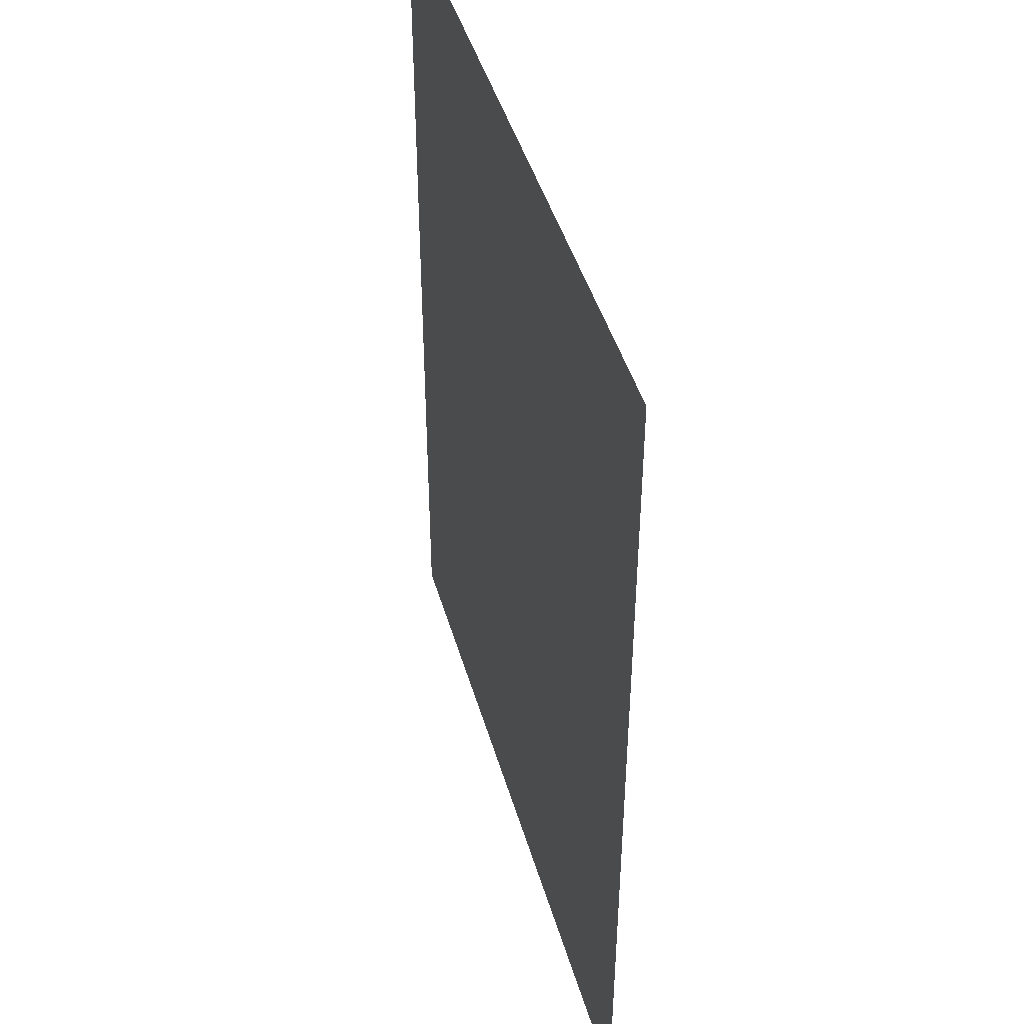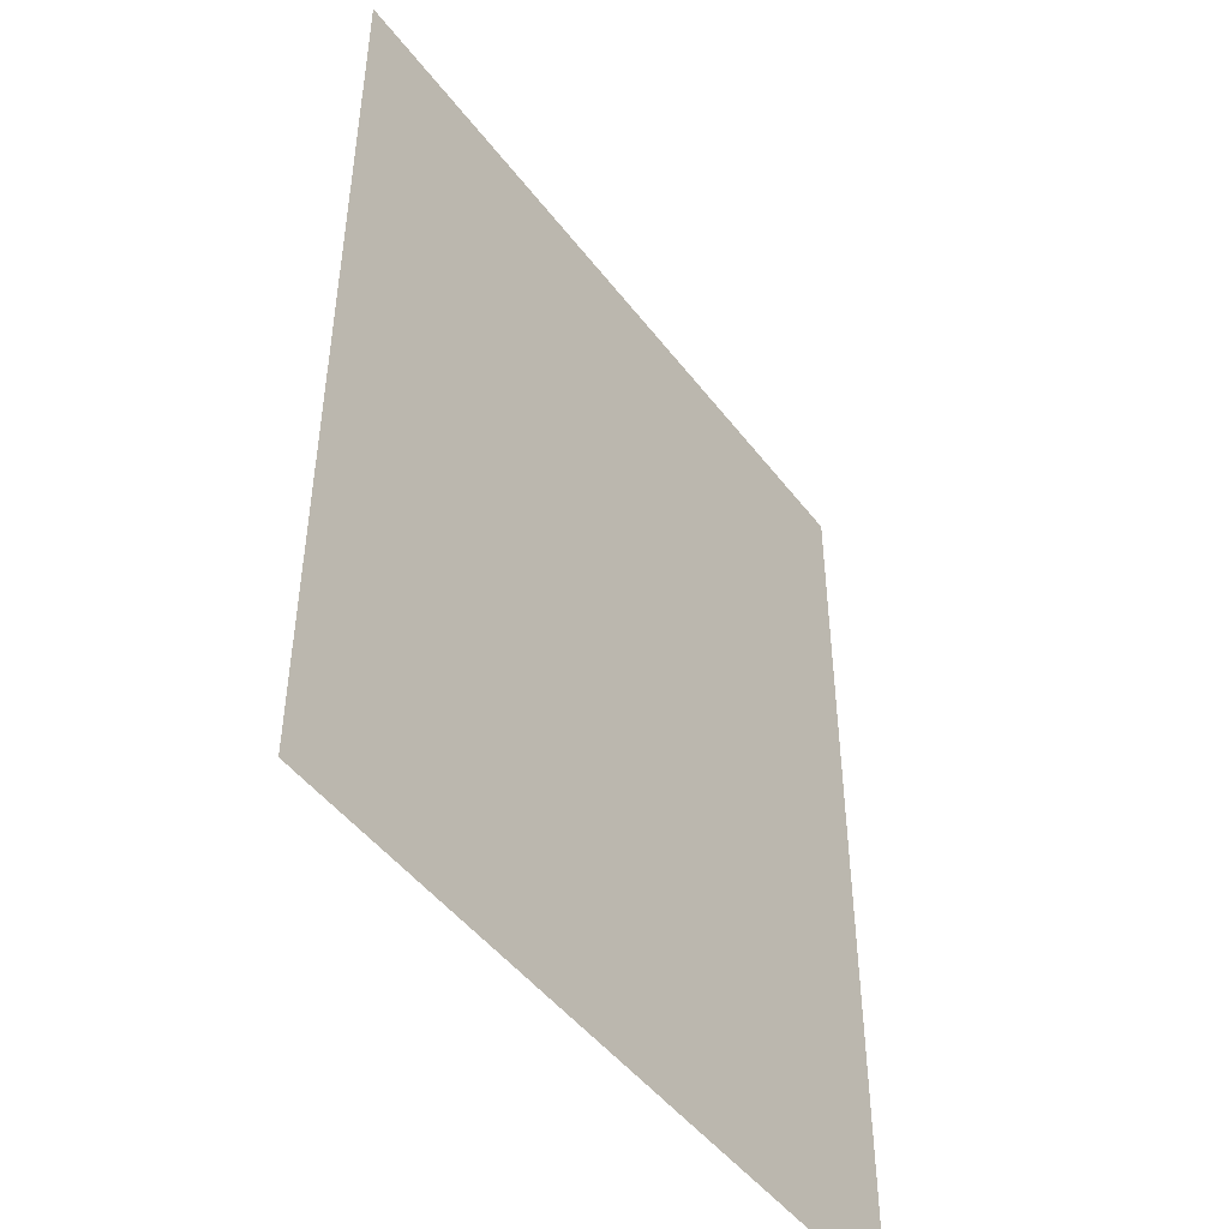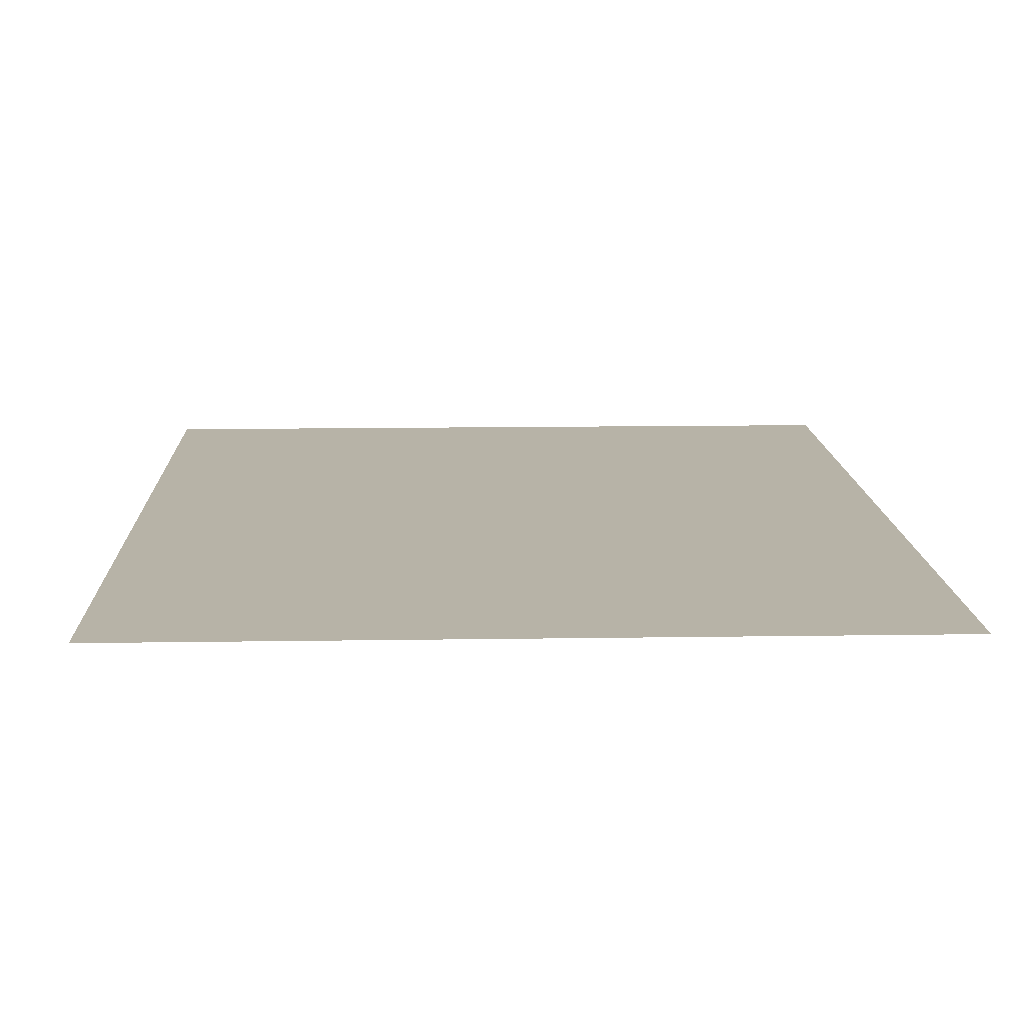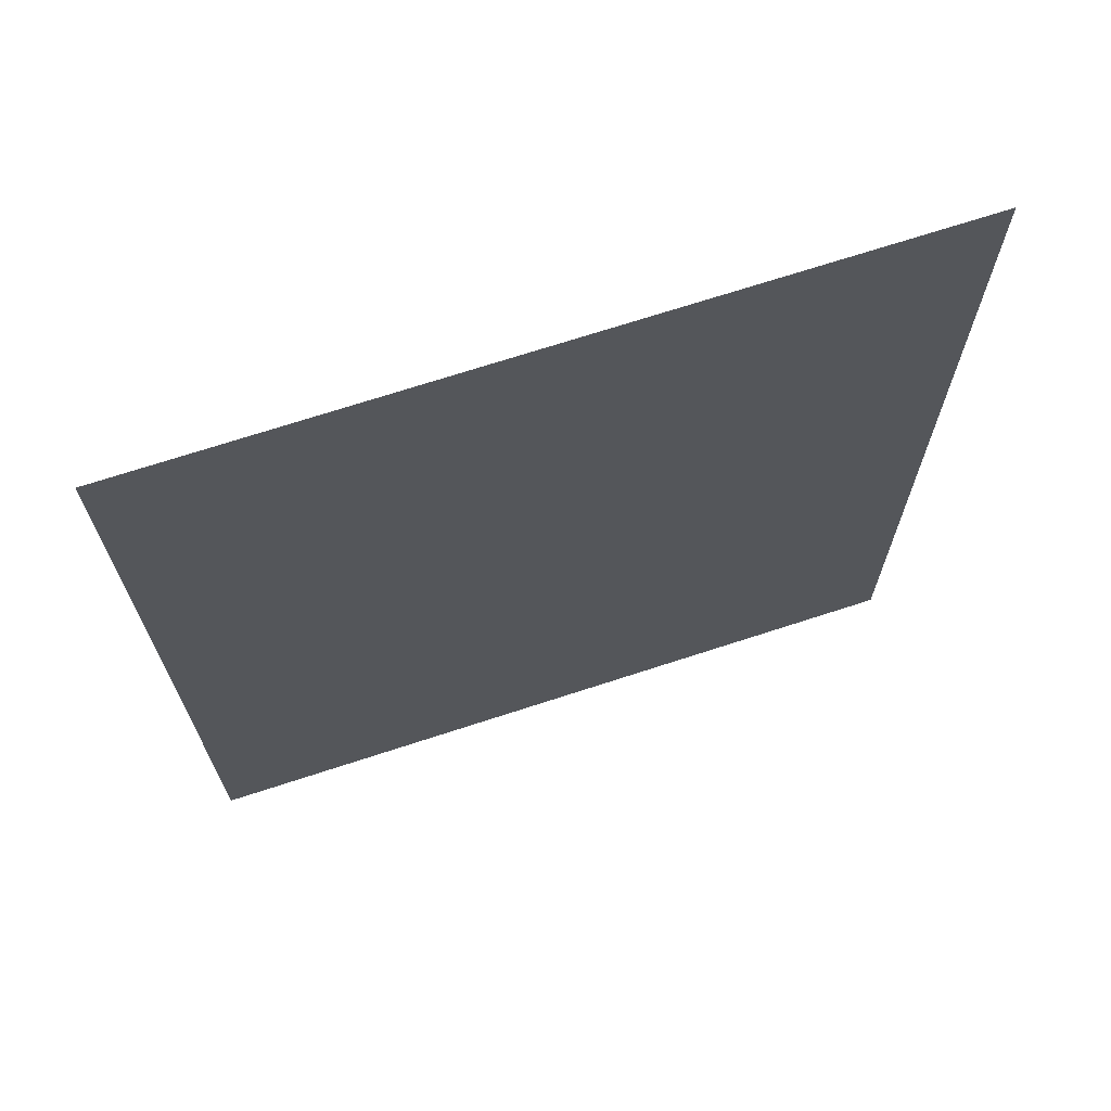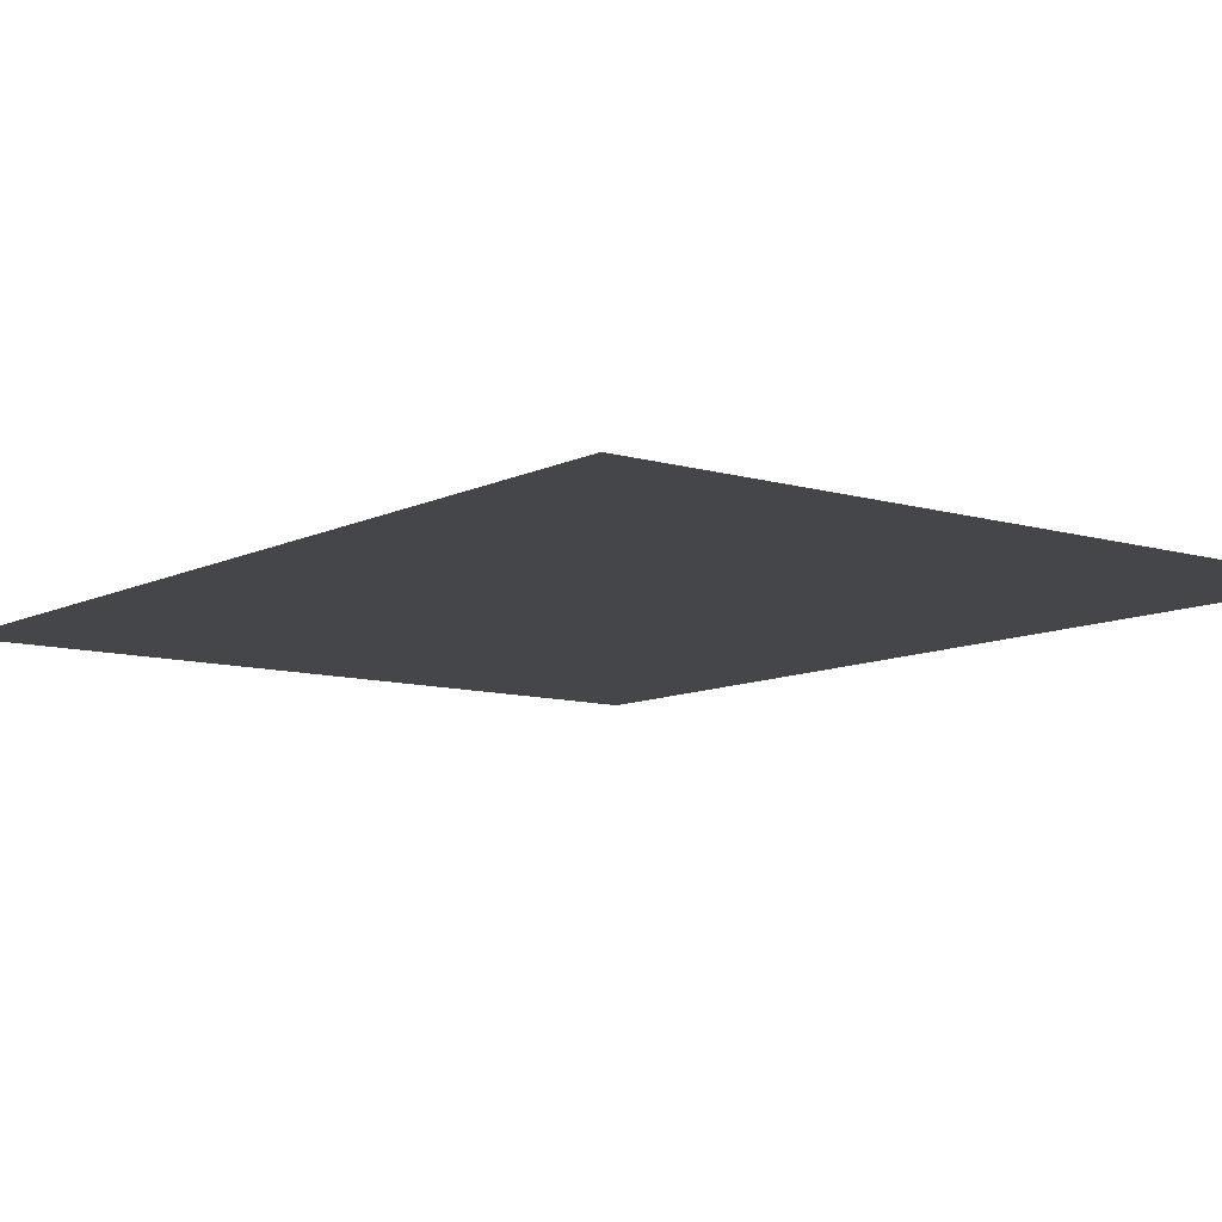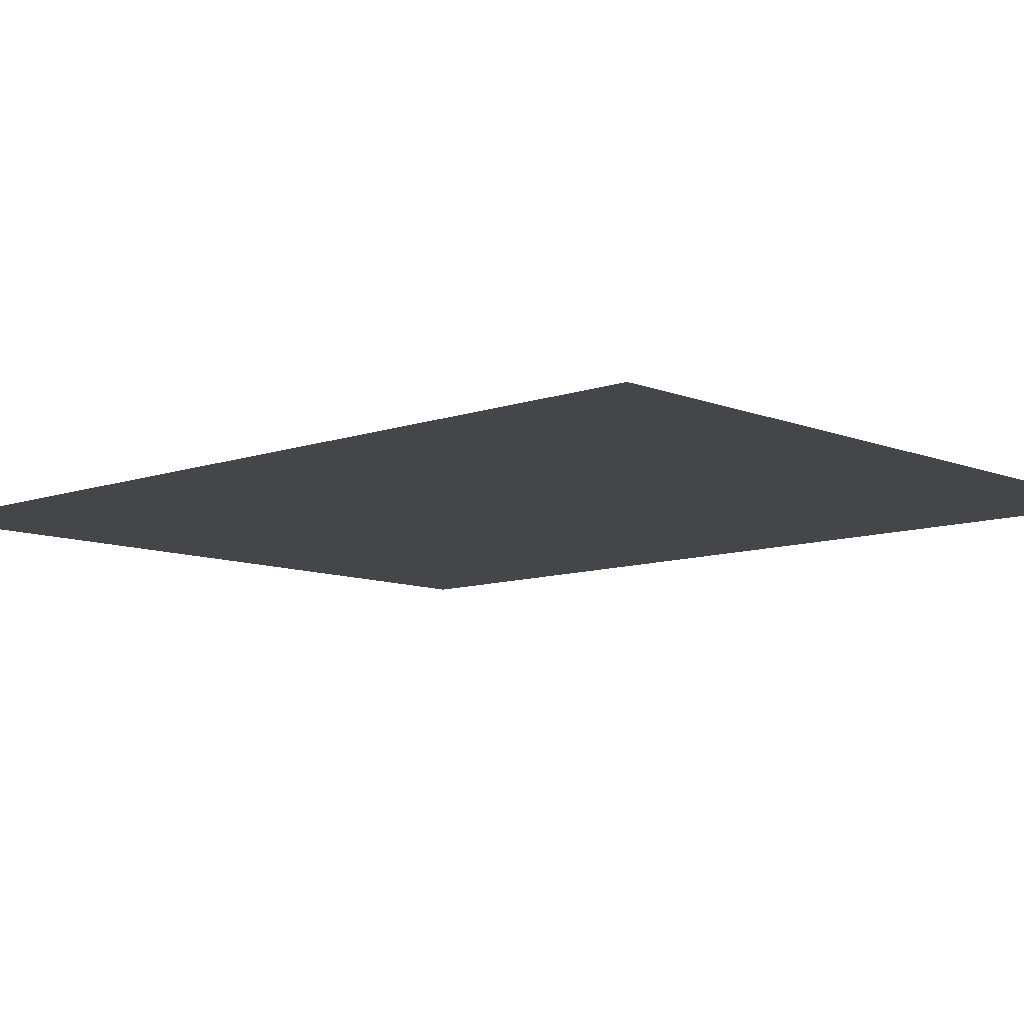
<metadata>
{"format":"obj","ext":"obj","renderer":"f3d","projection":"perspective","resolution":1024,"background":"white","views":[{"elev":44.8,"azim":74.2,"up":"+Z"},{"elev":-47.6,"azim":-54.7,"up":"+Z"},{"elev":12.6,"azim":177.9,"up":"+Y"},{"elev":70.2,"azim":-18.1,"up":"+Z"},{"elev":-9.6,"azim":-37.9,"up":"+Y"},{"elev":-9.5,"azim":133.2,"up":"+Y"}]}
</metadata>
<code>
v 0.3976 0.02242 0.5
v 0.3976 0.02242 -0.5
v -0.3976 0.02242 -0.5
v -0.3976 0.02242 0.5
f 2 3 1
f 3 4 1

</code>
